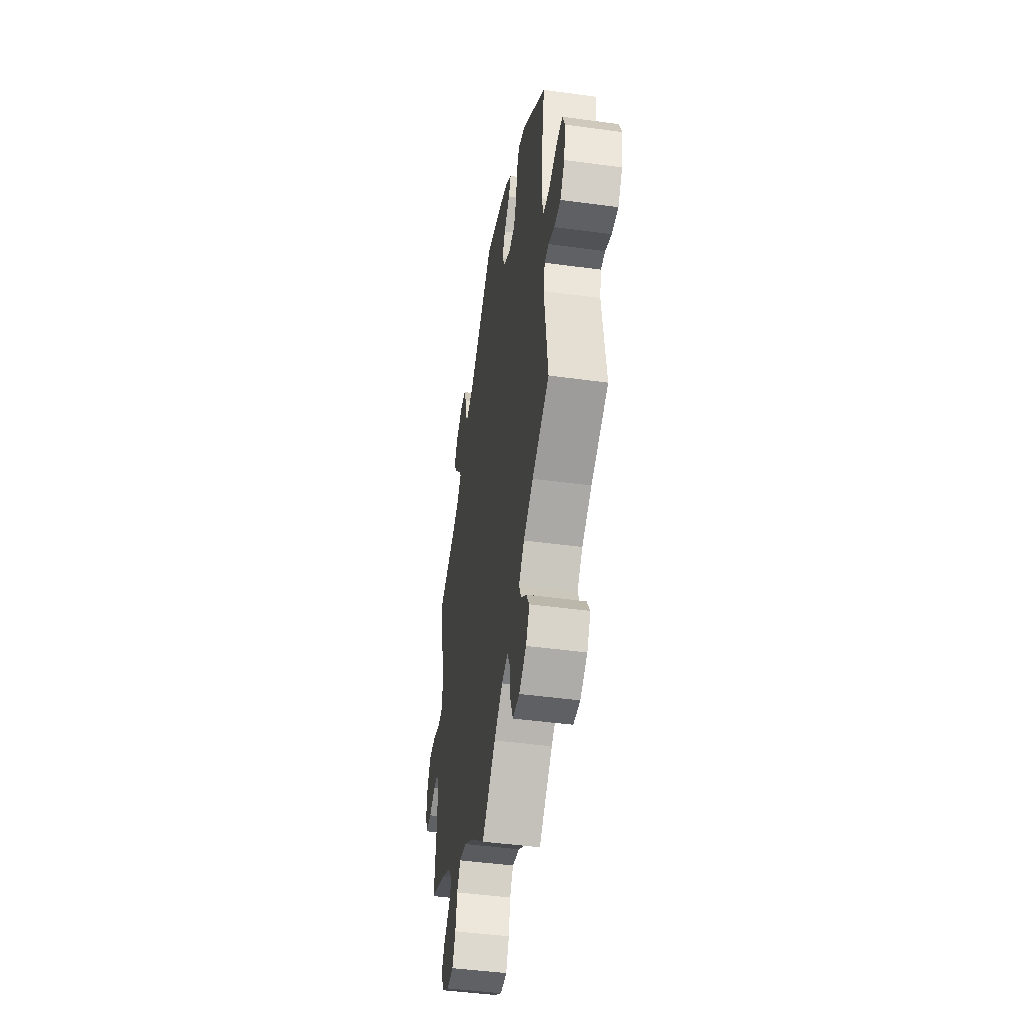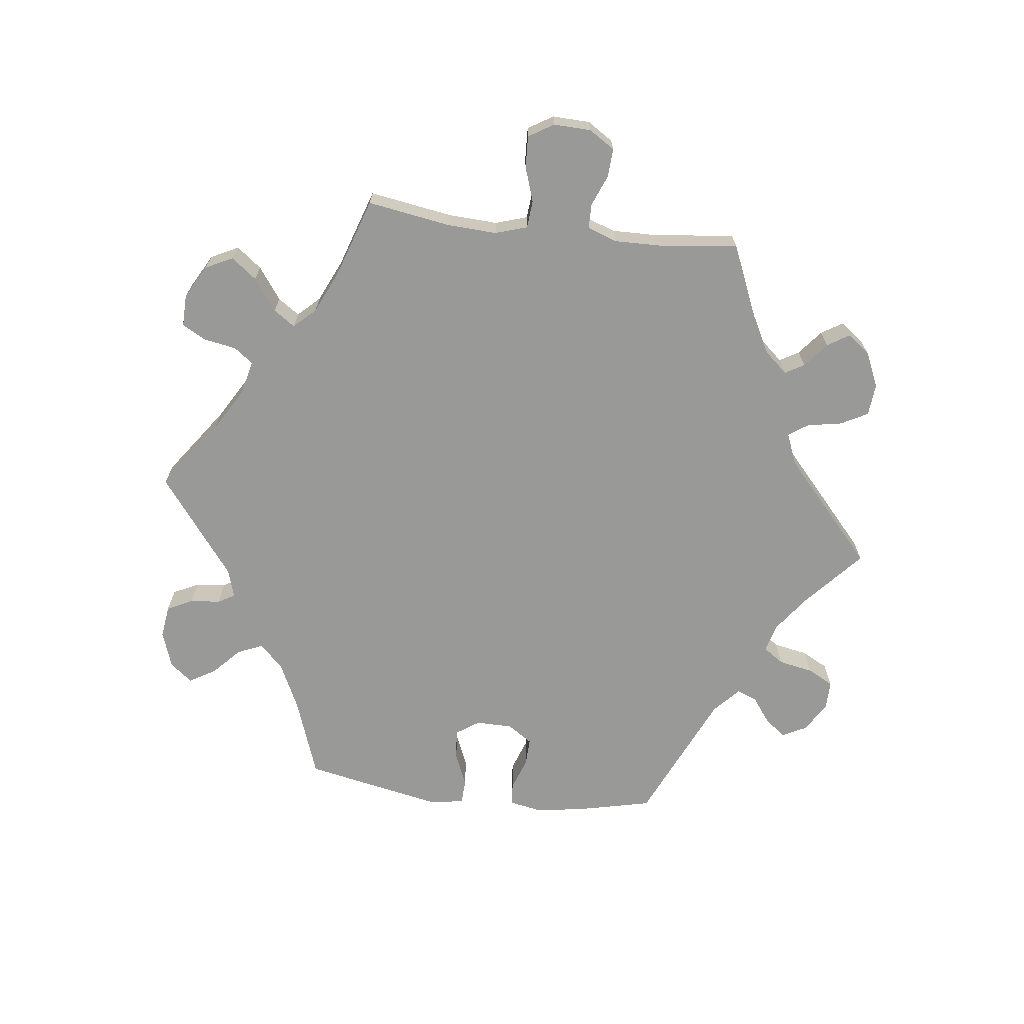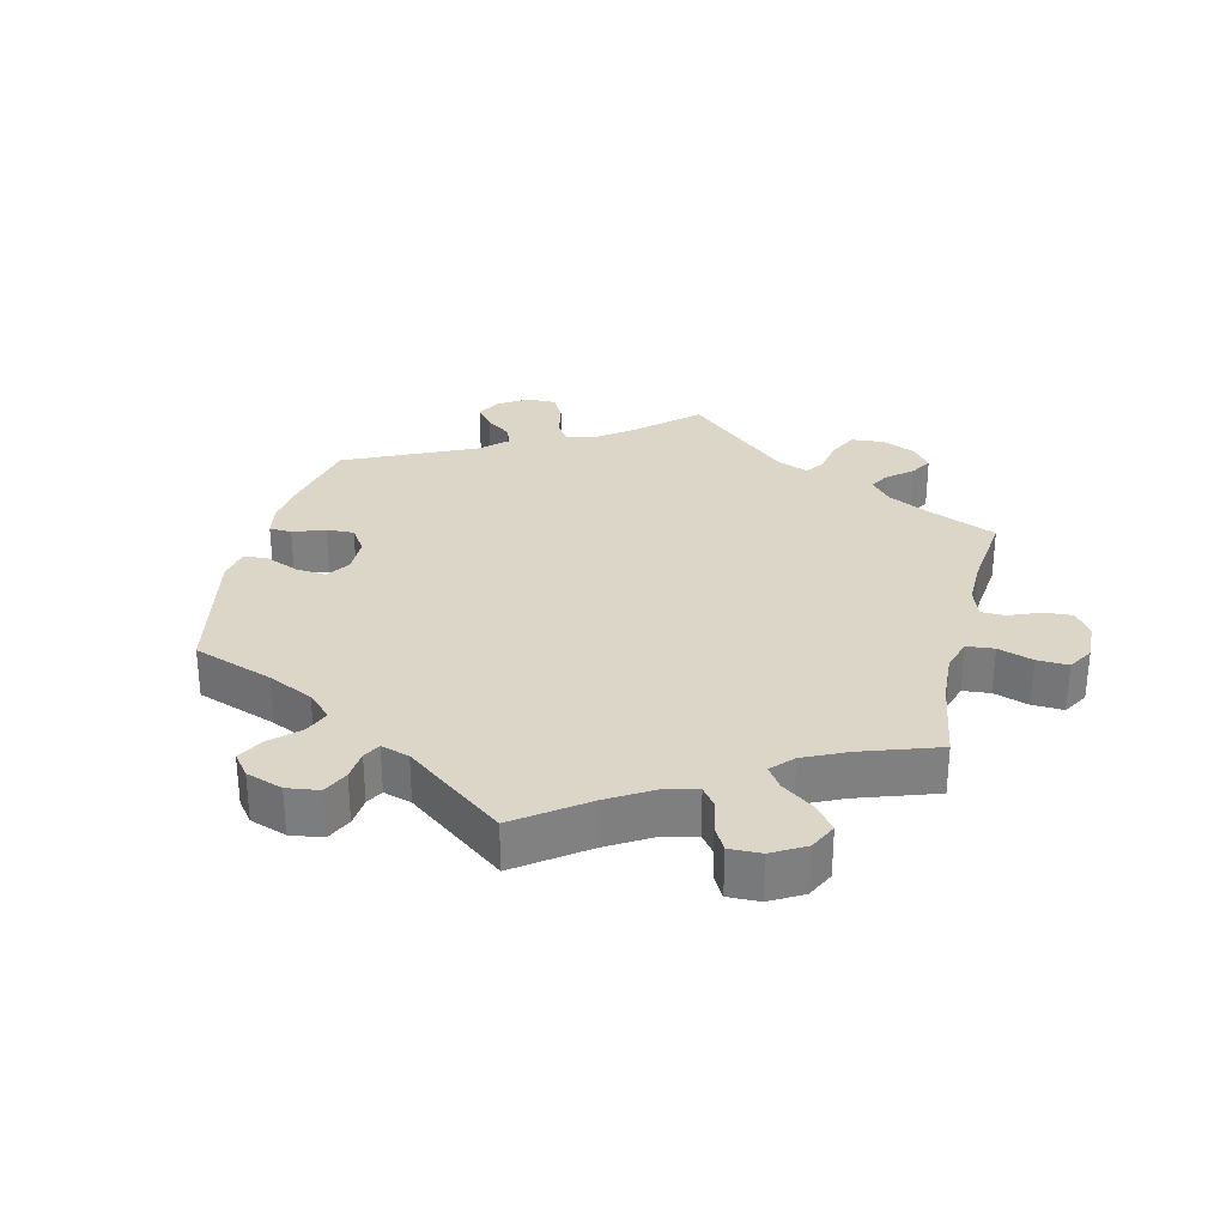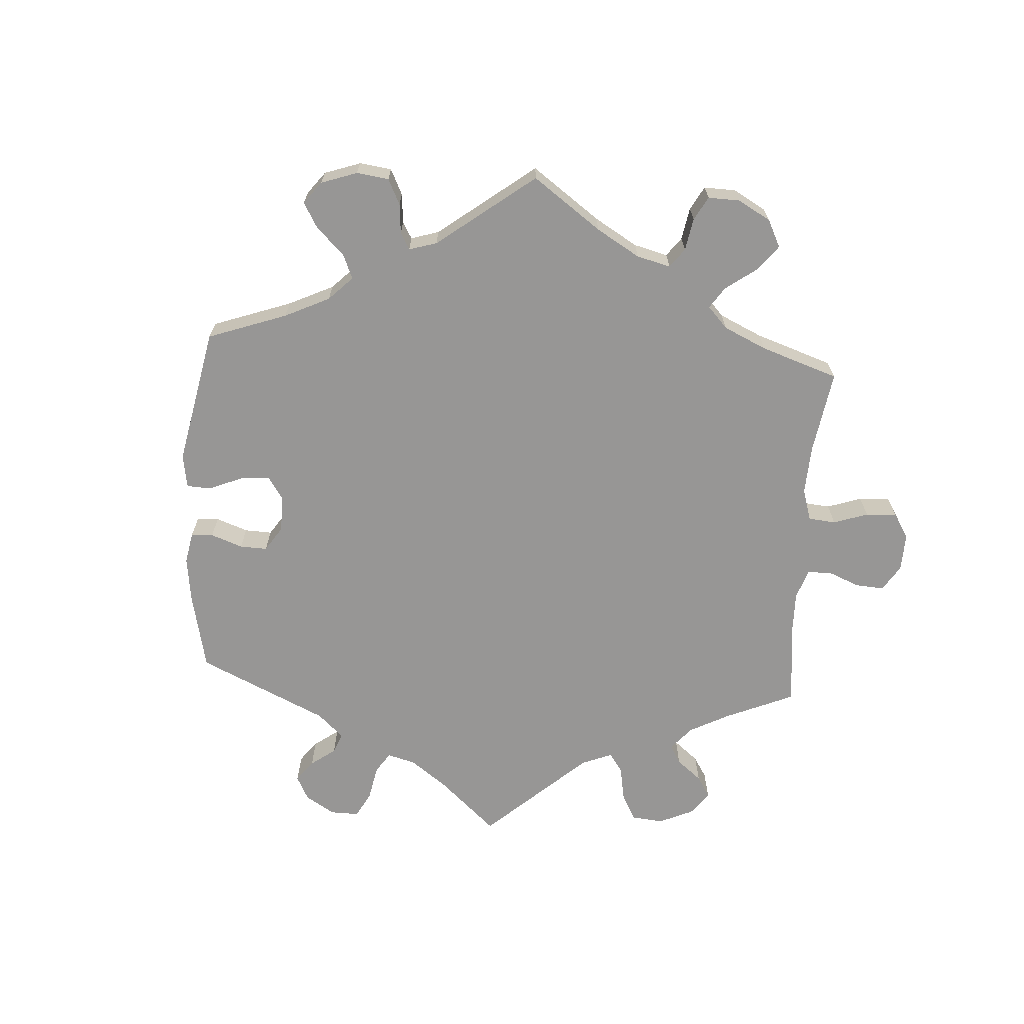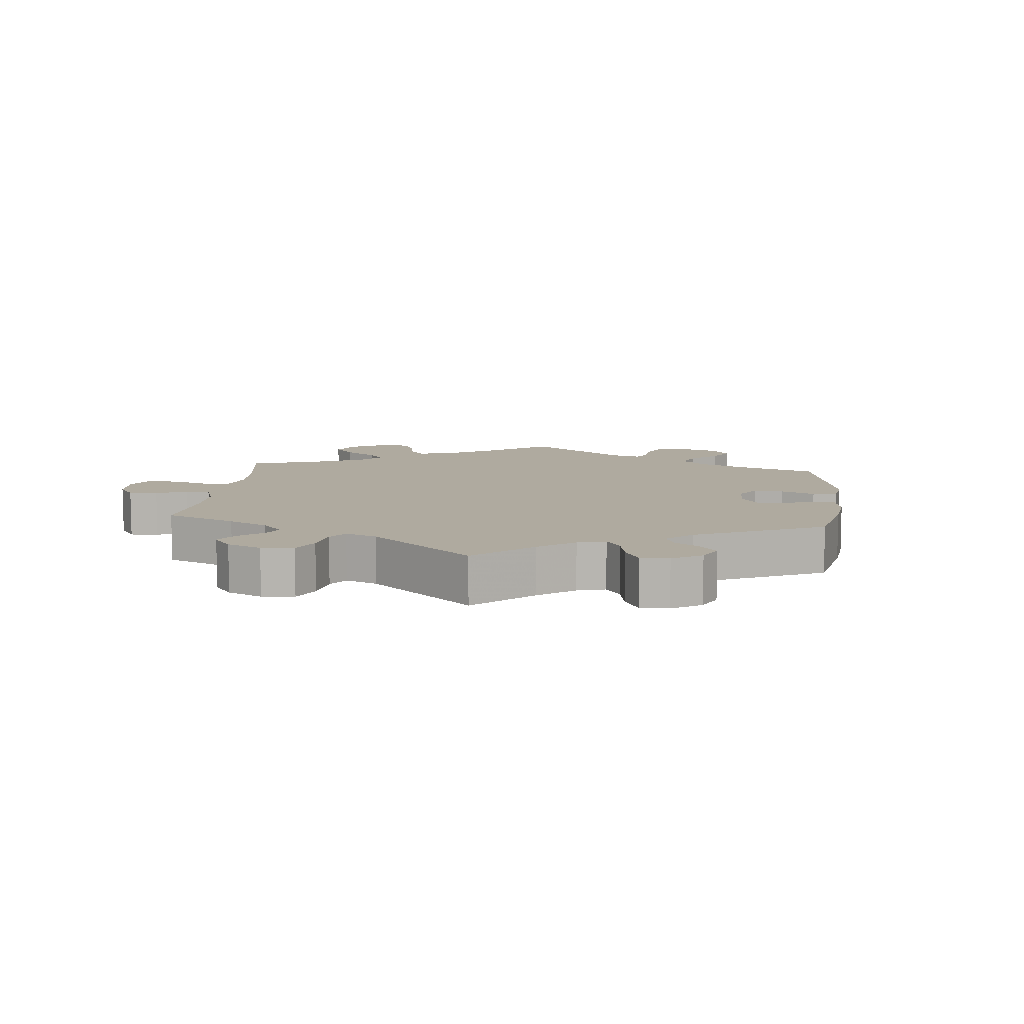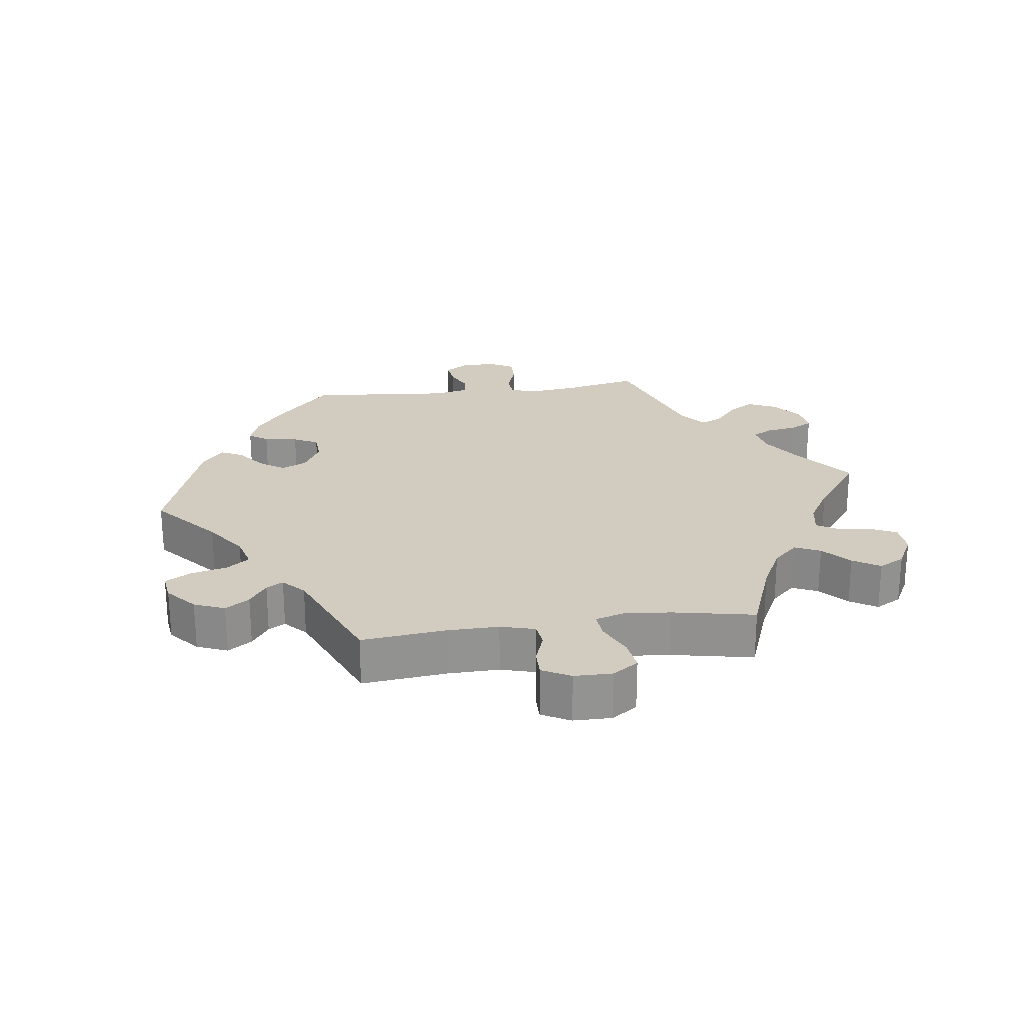
<metadata>
{"format":"obj","ext":"obj","renderer":"f3d","projection":"perspective","resolution":1024,"background":"white","views":[{"elev":-45.9,"azim":81.1,"up":"+Z"},{"elev":-68.8,"azim":-156.8,"up":"+Y"},{"elev":30.2,"azim":133.5,"up":"+Y"},{"elev":-67.9,"azim":116.2,"up":"+Y"},{"elev":9.4,"azim":-54.1,"up":"+Y"},{"elev":23.8,"azim":142.1,"up":"+Y"}]}
</metadata>
<code>
v 0.114 0.07 0.542
v 0.179 0.07 0.515
v 0.215 0.07 0.484
v 0.2 0.07 0.454
v 0.161 0.07 0.421
v 0.139 0.07 0.386
v 0.159 0.07 0.346
v 0.206 0.07 0.318
v 0.248 0.07 0.321
v 0.267 0.07 0.362
v 0.274 0.07 0.416
v 0.294 0.07 0.447
v 0.342 0.07 0.429
v 0.501 0.07 0.289
v 0.478 0.07 0.164
v 0.472 0.07 0.089
v 0.485 0.07 0.04
v 0.526 0.07 0.035
v 0.58 0.07 0.051
v 0.625 0.07 0.051
v 0.641 0.07 0.012
v 0.63 0.07 -0.045
v 0.6 0.07 -0.084
v 0.557 0.07 -0.081
v 0.516 0.07 -0.062
v 0.487 0.07 -0.062
v 0.477 0.07 -0.105
v 0.501 0.07 -0.289
v 0.385 0.07 -0.341
v 0.319 0.07 -0.378
v 0.282 0.07 -0.416
v 0.296 0.07 -0.449
v 0.334 0.07 -0.481
v 0.355 0.07 -0.516
v 0.33 0.07 -0.557
v 0.281 0.07 -0.586
v 0.235 0.07 -0.583
v 0.217 0.07 -0.539
v 0.211 0.07 -0.48
v 0.194 0.07 -0.445
v 0.151 0.07 -0.455
v 0.093 0.07 -0.496
v 0 0.07 -0.578
v -0.098 0.07 -0.498
v -0.161 0.07 -0.457
v -0.21 0.07 -0.446
v -0.234 0.07 -0.48
v -0.245 0.07 -0.534
v -0.267 0.07 -0.576
v -0.311 0.07 -0.577
v -0.359 0.07 -0.547
v -0.38 0.07 -0.506
v -0.356 0.07 -0.47
v -0.316 0.07 -0.439
v -0.298 0.07 -0.407
v -0.329 0.07 -0.371
v -0.39 0.07 -0.337
v -0.5 0.07 -0.289
v -0.486 0.07 -0.175
v -0.483 0.07 -0.108
v -0.498 0.07 -0.064
v -0.531 0.07 -0.064
v -0.576 0.07 -0.081
v -0.614 0.07 -0.082
v -0.631 0.07 -0.042
v -0.625 0.07 0.014
v -0.597 0.07 0.054
v -0.551 0.07 0.052
v -0.501 0.07 0.034
v -0.466 0.07 0.037
v -0.459 0.07 0.087
v -0.501 0.07 0.288
v -0.39 0.07 0.324
v -0.328 0.07 0.351
v -0.297 0.07 0.382
v -0.313 0.07 0.415
v -0.353 0.07 0.45
v -0.376 0.07 0.487
v -0.354 0.07 0.524
v -0.308 0.07 0.549
v -0.267 0.07 0.547
v -0.252 0.07 0.51
v -0.247 0.07 0.464
v -0.227 0.07 0.438
v -0.176 0.07 0.454
v -0.001 0.07 0.578
v 0.114 0 0.542
v 0.179 0 0.515
v 0.215 0 0.484
v 0.2 0 0.454
v 0.161 0 0.421
v 0.139 0 0.386
v 0.159 0 0.346
v 0.206 0 0.318
v 0.248 0 0.321
v 0.267 0 0.362
v 0.274 0 0.416
v 0.294 0 0.447
v 0.342 0 0.429
v 0.501 0 0.289
v 0.478 0 0.164
v 0.472 0 0.089
v 0.485 0 0.04
v 0.526 0 0.035
v 0.58 0 0.051
v 0.625 0 0.051
v 0.641 0 0.012
v 0.63 0 -0.045
v 0.6 0 -0.084
v 0.557 0 -0.081
v 0.516 0 -0.062
v 0.487 0 -0.062
v 0.477 0 -0.105
v 0.501 0 -0.289
v 0.385 0 -0.341
v 0.319 0 -0.378
v 0.282 0 -0.416
v 0.296 0 -0.449
v 0.334 0 -0.481
v 0.355 0 -0.516
v 0.33 0 -0.557
v 0.281 0 -0.586
v 0.235 0 -0.583
v 0.217 0 -0.539
v 0.211 0 -0.48
v 0.194 0 -0.445
v 0.151 0 -0.455
v 0.093 0 -0.496
v 0 0 -0.578
v -0.098 0 -0.498
v -0.161 0 -0.457
v -0.21 0 -0.446
v -0.234 0 -0.48
v -0.245 0 -0.534
v -0.267 0 -0.576
v -0.311 0 -0.577
v -0.359 0 -0.547
v -0.38 0 -0.506
v -0.356 0 -0.47
v -0.316 0 -0.439
v -0.298 0 -0.407
v -0.329 0 -0.371
v -0.39 0 -0.337
v -0.5 0 -0.289
v -0.486 0 -0.175
v -0.483 0 -0.108
v -0.498 0 -0.064
v -0.531 0 -0.064
v -0.576 0 -0.081
v -0.614 0 -0.082
v -0.631 0 -0.042
v -0.625 0 0.014
v -0.597 0 0.054
v -0.551 0 0.052
v -0.501 0 0.034
v -0.466 0 0.037
v -0.459 0 0.087
v -0.501 0 0.288
v -0.39 0 0.324
v -0.328 0 0.351
v -0.297 0 0.382
v -0.313 0 0.415
v -0.353 0 0.45
v -0.376 0 0.487
v -0.354 0 0.524
v -0.308 0 0.549
v -0.267 0 0.547
v -0.252 0 0.51
v -0.247 0 0.464
v -0.227 0 0.438
v -0.176 0 0.454
v -0.001 0 0.578
f 85 86 1 2
f 84 85 2 3
f 80 81 82 83
f 78 79 80 83
f 76 77 78 83
f 75 76 83 84
f 74 75 84 3
f 71 72 73
f 70 71 73 74
f 66 67 68 69
f 66 69 70
f 65 66 70
f 62 63 64 65
f 61 62 65 70
f 60 61 70 74
f 57 58 59
f 56 57 59 60
f 55 56 60 74
f 51 52 53 54
f 51 54 55
f 50 51 55
f 47 48 49 50
f 46 47 50 55
f 45 46 55 74
f 42 43 44
f 41 42 44 45
f 40 41 45 74
f 36 37 38 39
f 36 39 40
f 35 36 40
f 32 33 34 35
f 31 32 35 40
f 30 31 40 74
f 27 28 29
f 26 27 29 30
f 22 23 24 25
f 22 25 26
f 21 22 26
f 18 19 20 21
f 17 18 21 26
f 16 17 26 30
f 12 13 14 15
f 10 11 12 15
f 9 10 15 16
f 8 9 16 30
f 74 3 4 5
f 74 5 6
f 7 8 30 74
f 6 7 74
f 88 87 172 171
f 89 88 171 170
f 169 168 167 166
f 169 166 165 164
f 169 164 163 162
f 170 169 162 161
f 89 170 161 160
f 159 158 157
f 160 159 157 156
f 155 154 153 152
f 156 155 152
f 156 152 151
f 151 150 149 148
f 156 151 148 147
f 160 156 147 146
f 145 144 143
f 146 145 143 142
f 160 146 142 141
f 140 139 138 137
f 141 140 137
f 141 137 136
f 136 135 134 133
f 141 136 133 132
f 160 141 132 131
f 130 129 128
f 131 130 128 127
f 160 131 127 126
f 125 124 123 122
f 126 125 122
f 126 122 121
f 121 120 119 118
f 126 121 118 117
f 160 126 117 116
f 115 114 113
f 116 115 113 112
f 111 110 109 108
f 112 111 108
f 112 108 107
f 107 106 105 104
f 112 107 104 103
f 116 112 103 102
f 101 100 99 98
f 101 98 97 96
f 102 101 96 95
f 116 102 95 94
f 91 90 89 160
f 92 91 160
f 160 116 94 93
f 160 93 92
f 1 87 88 2
f 2 88 89 3
f 3 89 90 4
f 4 90 91 5
f 5 91 92 6
f 6 92 93 7
f 7 93 94 8
f 8 94 95 9
f 9 95 96 10
f 10 96 97 11
f 11 97 98 12
f 12 98 99 13
f 13 99 100 14
f 14 100 101 15
f 15 101 102 16
f 16 102 103 17
f 17 103 104 18
f 18 104 105 19
f 19 105 106 20
f 20 106 107 21
f 21 107 108 22
f 22 108 109 23
f 23 109 110 24
f 24 110 111 25
f 25 111 112 26
f 26 112 113 27
f 27 113 114 28
f 28 114 115 29
f 29 115 116 30
f 30 116 117 31
f 31 117 118 32
f 32 118 119 33
f 33 119 120 34
f 34 120 121 35
f 35 121 122 36
f 36 122 123 37
f 37 123 124 38
f 38 124 125 39
f 39 125 126 40
f 40 126 127 41
f 41 127 128 42
f 42 128 129 43
f 43 129 130 44
f 44 130 131 45
f 45 131 132 46
f 46 132 133 47
f 47 133 134 48
f 48 134 135 49
f 49 135 136 50
f 50 136 137 51
f 51 137 138 52
f 52 138 139 53
f 53 139 140 54
f 54 140 141 55
f 55 141 142 56
f 56 142 143 57
f 57 143 144 58
f 58 144 145 59
f 59 145 146 60
f 60 146 147 61
f 61 147 148 62
f 62 148 149 63
f 63 149 150 64
f 64 150 151 65
f 65 151 152 66
f 66 152 153 67
f 67 153 154 68
f 68 154 155 69
f 69 155 156 70
f 70 156 157 71
f 71 157 158 72
f 72 158 159 73
f 73 159 160 74
f 74 160 161 75
f 75 161 162 76
f 76 162 163 77
f 77 163 164 78
f 78 164 165 79
f 79 165 166 80
f 80 166 167 81
f 81 167 168 82
f 82 168 169 83
f 83 169 170 84
f 84 170 171 85
f 85 171 172 86
f 86 172 87 1

</code>
